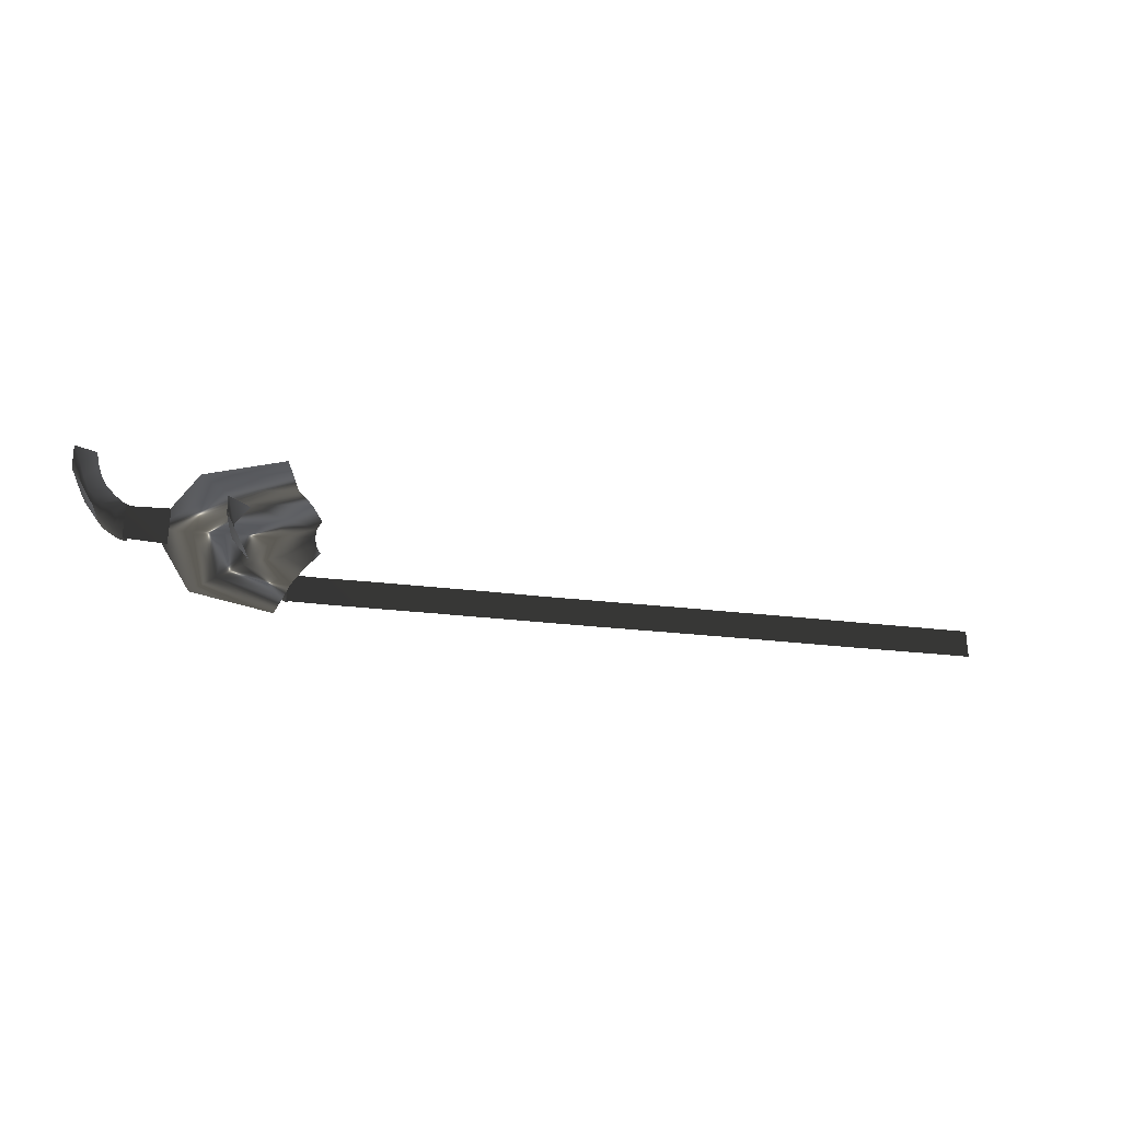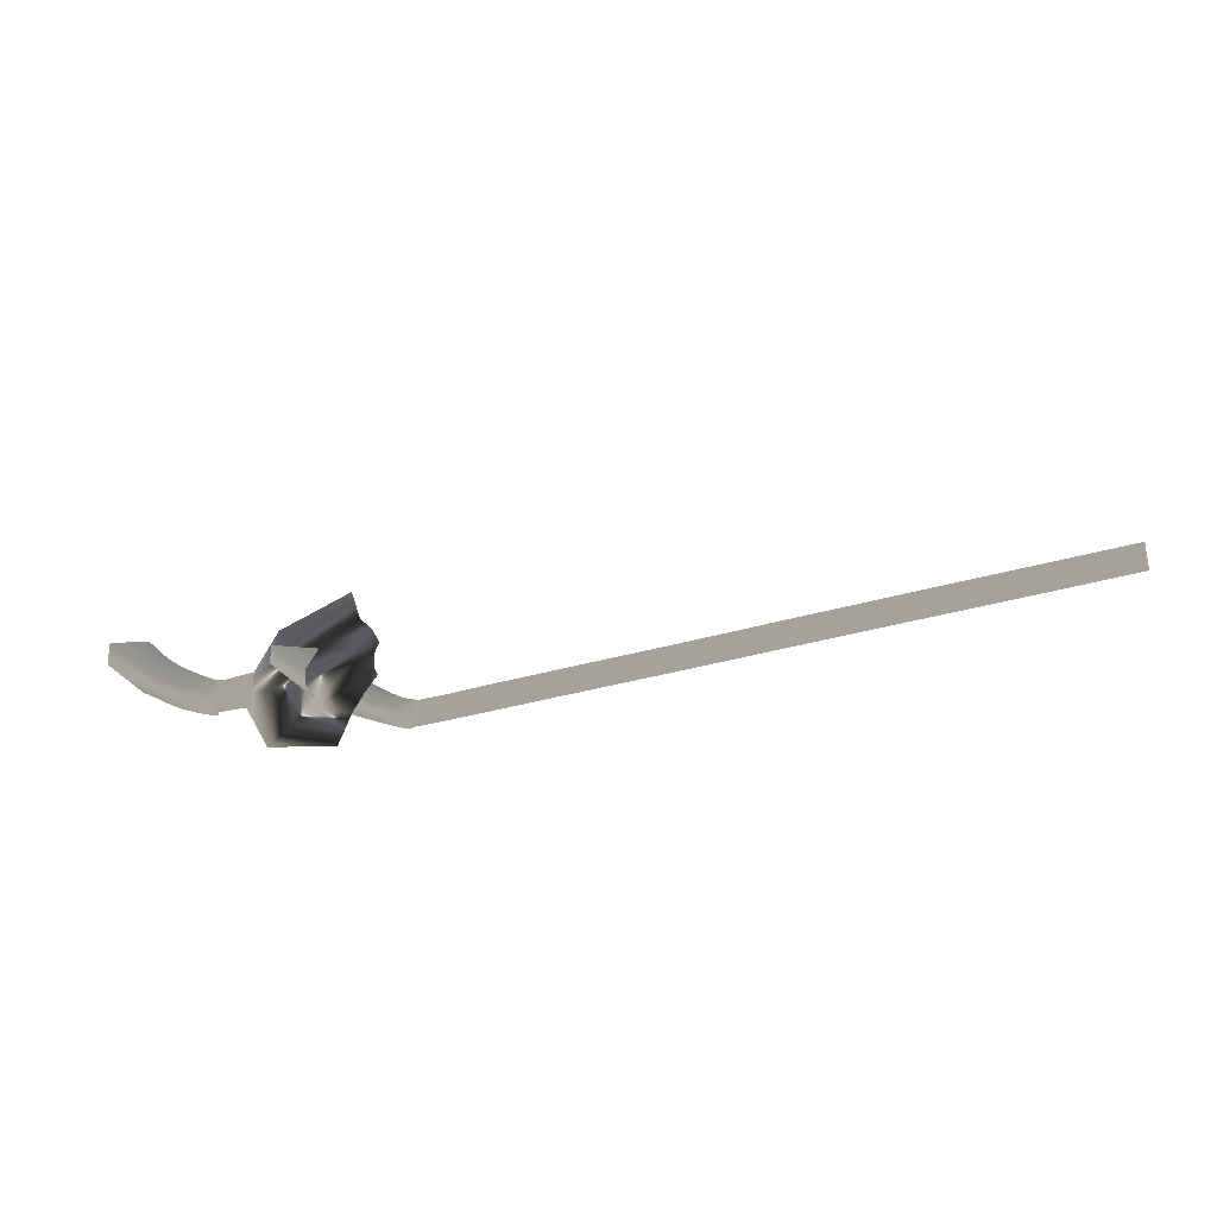
<metadata>
{"format":"obj","ext":"obj","renderer":"f3d","projection":"perspective","resolution":1024,"background":"white","views":[{"elev":-28.7,"azim":-6.8,"up":"+Z"},{"elev":-31.4,"azim":27.0,"up":"+Z"}]}
</metadata>
<code>
g rfall_billows02
v 1.566e+04 576.5 -1.548e+04
v 1.566e+04 576 -1.552e+04
v 1.564e+04 561.8 -1.552e+04
v 1.517e+04 204.5 -1.543e+04
v 1.517e+04 204.5 -1.548e+04
v 1.516e+04 202.6 -1.548e+04
v 1.517e+04 203.8 -1.543e+04
v 1.517e+04 204.1 -1.552e+04
v 1.516e+04 202.3 -1.552e+04
v 1.517e+04 204.5 -1.556e+04
v 1.517e+04 203.6 -1.556e+04
v 1.515e+04 192.4 -1.548e+04
v 1.517e+04 202 -1.543e+04
v 1.515e+04 192 -1.552e+04
v 1.517e+04 201.6 -1.556e+04
v 1.513e+04 179.4 -1.548e+04
v 1.516e+04 195.8 -1.543e+04
v 1.513e+04 179.1 -1.552e+04
v 1.516e+04 195.2 -1.556e+04
v 1.512e+04 155.6 -1.548e+04
v 1.515e+04 184.9 -1.543e+04
v 1.512e+04 155.4 -1.552e+04
v 1.515e+04 184.2 -1.556e+04
v 1.509e+04 125.7 -1.548e+04
v 1.514e+04 167.9 -1.543e+04
v 1.509e+04 125.7 -1.552e+04
v 1.514e+04 167.3 -1.557e+04
v 1.508e+04 89.08 -1.548e+04
v 1.513e+04 142.2 -1.543e+04
v 1.508e+04 89.02 -1.552e+04
v 1.513e+04 142.1 -1.557e+04
v 1.506e+04 41.9 -1.548e+04
v 1.511e+04 103.1 -1.543e+04
v 1.506e+04 41.81 -1.553e+04
v 1.511e+04 103 -1.557e+04
v 1.506e+04 -27.07 -1.548e+04
v 1.51e+04 48.84 -1.543e+04
v 1.506e+04 -27.16 -1.553e+04
v 1.51e+04 48.59 -1.558e+04
v 1.509e+04 -6.823 -1.542e+04
v 1.505e+04 -105.4 -1.547e+04
v 1.505e+04 -105.5 -1.554e+04
v 1.51e+04 -7.223 -1.559e+04
v 1.509e+04 -72.68 -1.541e+04
v 1.505e+04 -194.9 -1.547e+04
v 1.505e+04 -195 -1.555e+04
v 1.51e+04 -73.15 -1.56e+04
v 1.567e+04 578.9 -1.544e+04
v 1.567e+04 579.1 -1.548e+04
v 1.567e+04 578 -1.544e+04
v 1.567e+04 578.7 -1.552e+04
v 1.567e+04 578.9 -1.555e+04
v 1.567e+04 577.7 -1.555e+04
v 1.564e+04 562.3 -1.548e+04
v 1.566e+04 575.4 -1.544e+04
v 1.566e+04 574.8 -1.555e+04
v 1.562e+04 544.4 -1.548e+04
v 1.565e+04 566.9 -1.544e+04
v 1.562e+04 544 -1.552e+04
v 1.565e+04 566 -1.555e+04
v 1.56e+04 511.7 -1.548e+04
v 1.564e+04 551.8 -1.544e+04
v 1.56e+04 511.6 -1.552e+04
v 1.564e+04 550.8 -1.555e+04
v 1.557e+04 470.9 -1.548e+04
v 1.563e+04 528.4 -1.544e+04
v 1.557e+04 470.8 -1.552e+04
v 1.563e+04 527.6 -1.556e+04
v 1.555e+04 421.1 -1.548e+04
v 1.561e+04 493.2 -1.544e+04
v 1.555e+04 421 -1.552e+04
v 1.561e+04 493.1 -1.556e+04
v 1.553e+04 357.3 -1.548e+04
v 1.559e+04 440.2 -1.543e+04
v 1.553e+04 357.2 -1.552e+04
v 1.559e+04 440 -1.557e+04
v 1.551e+04 264.7 -1.548e+04
v 1.557e+04 366.8 -1.543e+04
v 1.551e+04 264.6 -1.553e+04
v 1.557e+04 366.5 -1.558e+04
v 1.555e+04 292.1 -1.542e+04
v 1.549e+04 159 -1.547e+04
v 1.55e+04 158.9 -1.554e+04
v 1.556e+04 291.6 -1.559e+04
v 1.554e+04 203.4 -1.541e+04
v 1.549e+04 37.37 -1.547e+04
v 1.549e+04 37.17 -1.554e+04
v 1.555e+04 202.8 -1.56e+04
f 47 42 43
f 42 47 46
f 46 41 42
f 41 46 45
f 41 40 36
f 40 41 44
f 45 44 41
f 9 5 8
f 5 9 6
f 14 6 9
f 6 14 12
f 18 12 14
f 12 18 16
f 22 16 18
f 16 22 20
f 26 20 22
f 20 26 24
f 30 24 26
f 24 30 28
f 34 28 30
f 28 34 32
f 38 32 34
f 32 38 36
f 42 36 38
f 36 42 41
f 6 4 5
f 4 6 7
f 12 7 6
f 7 12 13
f 16 13 12
f 13 16 17
f 20 17 16
f 17 20 21
f 24 21 20
f 21 24 25
f 28 25 24
f 25 28 29
f 32 29 28
f 29 32 33
f 36 33 32
f 33 36 37
f 40 37 36
f 11 8 10
f 8 11 9
f 15 9 11
f 9 15 14
f 19 14 15
f 14 19 18
f 23 18 19
f 18 23 22
f 27 22 23
f 22 27 26
f 31 26 27
f 26 31 30
f 35 30 31
f 30 35 34
f 39 34 35
f 34 39 38
f 43 38 39
f 38 43 42
f 59 60 64
f 60 59 3
f 54 3 59
f 3 54 1
f 50 1 54
f 1 50 48
f 48 49 1
f 2 1 49
f 1 2 3
f 49 51 2
f 53 51 52
f 51 53 2
f 56 2 53
f 2 56 3
f 60 3 56
f 54 55 50
f 55 54 57
f 59 57 54
f 57 59 63
f 64 63 59
f 63 64 68
f 57 58 55
f 58 57 61
f 63 61 57
f 61 63 67
f 68 67 63
f 67 68 72
f 61 62 58
f 62 61 65
f 67 65 61
f 65 67 71
f 72 71 67
f 71 72 76
f 65 66 62
f 66 65 69
f 71 69 65
f 69 71 75
f 76 75 71
f 75 76 80
f 69 70 66
f 70 69 73
f 75 73 69
f 73 75 79
f 80 79 75
f 79 80 84
f 73 74 70
f 74 73 77
f 79 77 73
f 77 79 83
f 84 83 79
f 83 84 88
f 77 78 74
f 77 81 78
f 81 77 82
f 83 82 77
f 82 83 87
f 88 87 83
f 82 85 81
f 85 82 86
f 87 86 82
v 1.553e+04 357.2 -1.552e+04
v 1.559e+04 440 -1.557e+04
v 1.557e+04 366.5 -1.558e+04
v 1.516e+04 202.6 -1.548e+04
v 1.517e+04 203.8 -1.543e+04
v 1.517e+04 204.5 -1.543e+04
v 1.556e+04 291.6 -1.559e+04
v 1.549e+04 158.9 -1.554e+04
v 1.551e+04 264.6 -1.553e+04
v 1.517e+04 204.5 -1.548e+04
v 1.517e+04 204.2 -1.552e+04
v 1.516e+04 202.3 -1.552e+04
v 1.549e+04 159 -1.547e+04
v 1.55e+04 264.7 -1.548e+04
v 1.517e+04 204.5 -1.556e+04
v 1.517e+04 203.6 -1.556e+04
v 1.515e+04 192.4 -1.548e+04
v 1.516e+04 202 -1.543e+04
v 1.515e+04 192.1 -1.552e+04
v 1.516e+04 201.6 -1.556e+04
v 1.513e+04 179.4 -1.548e+04
v 1.516e+04 195.8 -1.543e+04
v 1.513e+04 179.1 -1.552e+04
v 1.516e+04 195.2 -1.556e+04
v 1.511e+04 155.6 -1.548e+04
v 1.515e+04 184.9 -1.543e+04
v 1.511e+04 155.5 -1.552e+04
v 1.515e+04 184.2 -1.556e+04
v 1.509e+04 125.7 -1.548e+04
v 1.514e+04 167.9 -1.543e+04
v 1.509e+04 125.7 -1.552e+04
v 1.514e+04 167.3 -1.557e+04
v 1.507e+04 89.08 -1.548e+04
v 1.512e+04 142.2 -1.543e+04
v 1.507e+04 89.02 -1.552e+04
v 1.512e+04 142.1 -1.557e+04
v 1.506e+04 41.89 -1.548e+04
v 1.511e+04 103.1 -1.543e+04
v 1.506e+04 41.8 -1.553e+04
v 1.511e+04 103 -1.557e+04
v 1.505e+04 -27.08 -1.548e+04
v 1.509e+04 48.83 -1.543e+04
v 1.562e+04 528.4 -1.544e+04
v 1.557e+04 470.9 -1.548e+04
v 1.555e+04 421.1 -1.548e+04
v 1.562e+04 527.6 -1.556e+04
v 1.557e+04 470.8 -1.552e+04
v 1.56e+04 511.6 -1.552e+04
v 1.51e+04 -73.16 -1.56e+04
v 1.505e+04 -195 -1.555e+04
v 1.505e+04 -105.5 -1.554e+04
v 1.51e+04 -7.23 -1.559e+04
v 1.504e+04 -194.9 -1.547e+04
v 1.505e+04 -105.4 -1.547e+04
v 1.509e+04 -72.68 -1.541e+04
v 1.509e+04 -6.832 -1.542e+04
v 1.505e+04 -27.17 -1.553e+04
v 1.51e+04 48.58 -1.558e+04
v 1.555e+04 202.8 -1.56e+04
v 1.549e+04 37.17 -1.554e+04
v 1.548e+04 37.37 -1.547e+04
v 1.554e+04 203.4 -1.541e+04
v 1.555e+04 292.1 -1.542e+04
v 1.564e+04 550.8 -1.555e+04
v 1.564e+04 551.8 -1.544e+04
v 1.566e+04 578.9 -1.544e+04
v 1.566e+04 579.1 -1.548e+04
v 1.565e+04 576.5 -1.548e+04
v 1.557e+04 366.8 -1.543e+04
v 1.56e+04 511.7 -1.548e+04
v 1.552e+04 357.3 -1.548e+04
v 1.559e+04 440.2 -1.543e+04
v 1.555e+04 421 -1.552e+04
v 1.561e+04 493.1 -1.556e+04
v 1.561e+04 493.2 -1.544e+04
v 1.562e+04 544 -1.552e+04
v 1.562e+04 544.4 -1.548e+04
v 1.563e+04 562.3 -1.548e+04
v 1.563e+04 561.8 -1.552e+04
v 1.565e+04 566.9 -1.544e+04
v 1.566e+04 575.4 -1.544e+04
v 1.566e+04 578 -1.544e+04
v 1.565e+04 566 -1.555e+04
v 1.566e+04 574.8 -1.555e+04
v 1.565e+04 576 -1.552e+04
v 1.566e+04 578.7 -1.552e+04
v 1.566e+04 577.7 -1.555e+04
v 1.566e+04 578.9 -1.555e+04
f 174 175 173
f 175 174 176
f 155 173 156
f 173 155 174
f 156 154 155
f 154 156 170
f 166 170 156
f 170 166 169
f 165 169 166
f 169 165 168
f 158 168 165
f 168 158 153
f 132 153 158
f 153 132 131
f 133 131 132
f 131 133 163
f 159 163 133
f 163 159 160
f 102 160 159
f 160 102 157
f 151 157 102
f 101 148 149
f 148 101 96
f 102 96 101
f 96 102 97
f 159 97 102
f 97 159 89
f 133 89 159
f 89 133 161
f 132 161 133
f 161 132 135
f 158 135 132
f 135 158 136
f 165 136 158
f 136 165 164
f 166 164 165
f 164 166 167
f 156 167 166
f 167 156 173
f 149 150 101
f 151 101 150
f 101 151 102
f 96 147 148
f 147 96 95
f 97 95 96
f 95 97 91
f 89 91 97
f 91 89 90
f 161 90 89
f 90 161 162
f 135 162 161
f 162 135 134
f 136 134 135
f 134 136 152
f 164 152 136
f 152 164 171
f 167 171 164
f 171 167 172
f 173 172 167
f 172 173 175
f 100 98 99
f 98 100 92
f 107 92 100
f 92 107 105
f 111 105 107
f 105 111 109
f 115 109 111
f 109 115 113
f 119 113 115
f 113 119 117
f 123 117 119
f 117 123 121
f 127 121 123
f 121 127 125
f 145 125 127
f 125 145 129
f 139 129 145
f 129 139 142
f 138 142 139
f 142 138 141
f 141 143 142
f 144 142 143
f 142 144 129
f 137 139 140
f 139 137 138
f 104 99 103
f 99 104 100
f 108 100 104
f 100 108 107
f 112 107 108
f 107 112 111
f 116 111 112
f 111 116 115
f 120 115 116
f 115 120 119
f 124 119 120
f 119 124 123
f 128 123 124
f 123 128 127
f 146 127 128
f 127 146 145
f 140 145 146
f 145 140 139
f 144 130 129
f 126 129 130
f 129 126 125
f 122 125 126
f 125 122 121
f 118 121 122
f 121 118 117
f 114 117 118
f 117 114 113
f 110 113 114
f 113 110 109
f 106 109 110
f 109 106 105
f 93 105 106
f 105 93 92
f 94 92 93
f 92 94 98
v 1.53e+04 201.8 -1.556e+04
v 1.516e+04 196.7 -1.556e+04
v 1.516e+04 196.6 -1.544e+04
v 1.53e+04 201.8 -1.544e+04
v 1.58e+04 586.2 -1.545e+04
v 1.593e+04 594 -1.545e+04
v 1.593e+04 594.2 -1.555e+04
v 1.677e+04 645.3 -1.545e+04
v 1.69e+04 653.5 -1.545e+04
v 1.691e+04 653.6 -1.555e+04
v 1.58e+04 586.1 -1.555e+04
v 1.566e+04 576.2 -1.555e+04
v 1.566e+04 576.1 -1.545e+04
v 1.53e+04 201.8 -1.556e+04
v 1.516e+04 196.7 -1.556e+04
v 1.516e+04 196.6 -1.544e+04
v 1.677e+04 645.2 -1.555e+04
v 1.666e+04 638.3 -1.555e+04
v 1.666e+04 638.3 -1.545e+04
v 1.653e+04 630.7 -1.555e+04
v 1.653e+04 630.7 -1.545e+04
v 1.642e+04 623.9 -1.555e+04
v 1.642e+04 623.9 -1.545e+04
v 1.63e+04 616.6 -1.555e+04
v 1.63e+04 616.6 -1.545e+04
v 1.804e+04 722.7 -1.555e+04
v 1.793e+04 716 -1.555e+04
v 1.793e+04 716.2 -1.545e+04
v 1.618e+04 608.9 -1.555e+04
v 1.618e+04 608.9 -1.545e+04
v 1.606e+04 601.7 -1.555e+04
v 1.606e+04 601.7 -1.545e+04
v 1.53e+04 201.8 -1.544e+04
v 1.762e+04 697.2 -1.555e+04
v 1.75e+04 690 -1.555e+04
v 1.75e+04 689.9 -1.545e+04
v 1.762e+04 697 -1.545e+04
v 1.804e+04 722.7 -1.545e+04
v 1.782e+04 709.7 -1.555e+04
v 1.782e+04 709.7 -1.545e+04
v 1.772e+04 703.5 -1.555e+04
v 1.772e+04 703.5 -1.545e+04
v 1.739e+04 683 -1.555e+04
v 1.739e+04 682.9 -1.545e+04
v 1.726e+04 675.1 -1.555e+04
v 1.726e+04 675 -1.545e+04
v 1.714e+04 668.1 -1.555e+04
v 1.714e+04 668.1 -1.545e+04
v 1.702e+04 660.7 -1.545e+04
v 1.702e+04 660.8 -1.555e+04
v 1.714e+04 668.1 -1.545e+04
v 1.714e+04 668.1 -1.555e+04
v 1.726e+04 675.1 -1.545e+04
v 1.726e+04 675.1 -1.555e+04
v 1.739e+04 682.9 -1.545e+04
v 1.739e+04 683 -1.555e+04
v 1.75e+04 689.9 -1.545e+04
v 1.75e+04 690 -1.555e+04
v 1.762e+04 697 -1.545e+04
v 1.762e+04 697.2 -1.555e+04
v 1.772e+04 703.5 -1.545e+04
v 1.772e+04 703.6 -1.555e+04
v 1.782e+04 709.7 -1.545e+04
v 1.782e+04 709.7 -1.555e+04
v 1.793e+04 716.2 -1.545e+04
v 1.793e+04 716 -1.555e+04
v 1.804e+04 722.7 -1.545e+04
v 1.804e+04 722.7 -1.555e+04
v 1.566e+04 576.1 -1.545e+04
v 1.58e+04 586.2 -1.545e+04
v 1.58e+04 586.1 -1.555e+04
v 1.566e+04 576.2 -1.555e+04
v 1.593e+04 594 -1.545e+04
v 1.593e+04 594.1 -1.555e+04
v 1.606e+04 601.7 -1.545e+04
v 1.606e+04 601.6 -1.555e+04
v 1.618e+04 608.9 -1.545e+04
v 1.618e+04 608.9 -1.555e+04
v 1.63e+04 616.6 -1.545e+04
v 1.63e+04 616.6 -1.555e+04
v 1.642e+04 623.9 -1.545e+04
v 1.642e+04 623.9 -1.555e+04
v 1.653e+04 630.7 -1.545e+04
v 1.653e+04 630.7 -1.555e+04
v 1.666e+04 638.3 -1.545e+04
v 1.666e+04 638.3 -1.555e+04
v 1.677e+04 645.3 -1.545e+04
v 1.677e+04 645.2 -1.555e+04
v 1.69e+04 653.5 -1.545e+04
v 1.702e+04 660.7 -1.545e+04
f 192 190 191
f 190 192 209
f 232 231 233
f 231 232 229
f 230 229 232
f 229 230 227
f 228 227 230
f 227 228 225
f 226 225 228
f 225 226 185
f 186 185 226
f 185 186 184
f 193 184 186
f 184 193 195
f 194 195 193
f 195 194 197
f 196 197 194
f 197 196 199
f 198 199 196
f 199 198 201
f 198 200 201
f 205 201 200
f 188 189 187
f 181 187 189
f 187 181 183
f 182 183 181
f 183 182 207
f 208 207 182
f 207 208 205
f 206 205 208
f 205 206 201
f 255 256 254
f 256 255 258
f 257 258 255
f 258 257 260
f 259 260 257
f 260 259 262
f 261 262 259
f 262 261 264
f 263 264 261
f 264 263 186
f 265 186 263
f 186 265 226
f 266 226 265
f 226 266 223
f 224 223 266
f 223 224 221
f 222 221 224
f 221 222 219
f 222 220 219
f 212 219 220
f 212 211 219
f 211 212 210
f 213 210 212
f 210 213 217
f 218 217 213
f 217 218 215
f 216 215 218
f 215 216 203
f 204 203 216
f 203 204 202
f 214 202 204
f 243 244 241
f 242 241 244
f 241 242 239
f 240 239 242
f 239 240 237
f 238 237 240
f 237 238 235
f 236 235 238
f 235 236 233
f 234 233 236
f 233 234 232
f 254 253 255
f 253 254 251
f 252 251 254
f 251 252 249
f 250 249 252
f 249 250 246
f 247 246 250
f 246 247 245
f 248 245 247
f 179 177 178
f 177 179 180
v 1.53e+04 201.8 -1.556e+04
v 1.516e+04 196.7 -1.556e+04
v 1.516e+04 196.6 -1.544e+04
v 1.772e+04 703.6 -1.555e+04
v 1.762e+04 697.2 -1.555e+04
v 1.762e+04 697 -1.545e+04
v 1.53e+04 201.8 -1.544e+04
v 1.566e+04 576.1 -1.545e+04
v 1.58e+04 586.2 -1.545e+04
v 1.58e+04 586.1 -1.555e+04
v 1.566e+04 576.2 -1.555e+04
v 1.593e+04 594 -1.545e+04
v 1.593e+04 594.2 -1.555e+04
v 1.606e+04 601.7 -1.545e+04
v 1.606e+04 601.7 -1.555e+04
v 1.618e+04 608.9 -1.545e+04
v 1.618e+04 608.9 -1.555e+04
v 1.63e+04 616.6 -1.545e+04
v 1.63e+04 616.6 -1.555e+04
v 1.642e+04 623.9 -1.545e+04
v 1.642e+04 623.9 -1.555e+04
v 1.653e+04 630.8 -1.545e+04
v 1.653e+04 630.7 -1.555e+04
v 1.666e+04 638.3 -1.545e+04
v 1.666e+04 638.3 -1.555e+04
v 1.677e+04 645.3 -1.545e+04
v 1.677e+04 645.3 -1.555e+04
v 1.69e+04 653.5 -1.545e+04
v 1.691e+04 653.6 -1.555e+04
v 1.702e+04 660.7 -1.545e+04
v 1.702e+04 660.8 -1.555e+04
v 1.714e+04 668.1 -1.545e+04
v 1.714e+04 668.1 -1.555e+04
v 1.726e+04 675.1 -1.545e+04
v 1.726e+04 675.1 -1.555e+04
v 1.739e+04 682.9 -1.545e+04
v 1.739e+04 683 -1.555e+04
v 1.804e+04 722.7 -1.555e+04
v 1.793e+04 716 -1.555e+04
v 1.793e+04 716.2 -1.545e+04
v 1.804e+04 722.7 -1.545e+04
v 1.782e+04 709.7 -1.555e+04
v 1.782e+04 709.7 -1.545e+04
v 1.772e+04 703.5 -1.545e+04
v 1.75e+04 689.9 -1.545e+04
v 1.75e+04 690 -1.555e+04
f 267 269 273
f 269 267 268
f 303 302 311
f 302 303 300
f 301 300 303
f 300 301 298
f 299 298 301
f 298 299 296
f 297 296 299
f 296 297 294
f 295 294 297
f 294 295 292
f 293 292 295
f 292 293 290
f 291 290 293
f 290 291 288
f 289 288 291
f 288 289 286
f 287 286 289
f 286 287 284
f 287 285 284
f 283 284 285
f 277 274 276
f 275 276 274
f 276 275 279
f 278 279 275
f 279 278 281
f 280 281 278
f 281 280 283
f 282 283 280
f 283 282 284
f 311 312 303
f 312 311 271
f 272 271 311
f 271 272 270
f 310 270 272
f 270 310 308
f 309 308 310
f 308 309 305
f 306 305 309
f 305 306 304
f 307 304 306
v 1.577e+04 204.9 -1.545e+04
v 1.576e+04 204.9 -1.548e+04
v 1.566e+04 222.5 -1.544e+04
v 1.564e+04 204.9 -1.578e+04
v 1.538e+04 204.8 -1.573e+04
v 1.546e+04 210.1 -1.567e+04
v 1.567e+04 205.1 -1.573e+04
v 1.525e+04 204.8 -1.551e+04
v 1.537e+04 209.8 -1.551e+04
v 1.546e+04 210 -1.536e+04
v 1.538e+04 204.8 -1.53e+04
v 1.565e+04 204.9 -1.523e+04
v 1.567e+04 205.1 -1.528e+04
v 1.554e+04 203.5 -1.562e+04
v 1.569e+04 204.8 -1.568e+04
v 1.547e+04 203.3 -1.551e+04
v 1.554e+04 203.5 -1.54e+04
v 1.569e+04 204.8 -1.534e+04
v 1.566e+04 222.5 -1.557e+04
v 1.573e+04 205.2 -1.562e+04
v 1.564e+04 222.4 -1.551e+04
v 1.574e+04 205.2 -1.539e+04
v 1.576e+04 204.9 -1.554e+04
v 1.577e+04 204.9 -1.557e+04
v 1.575e+04 204.9 -1.551e+04
f 318 316 317
f 316 318 319
f 326 319 318
f 319 326 327
f 331 327 326
f 327 331 332
f 335 332 331
f 332 335 336
f 321 317 320
f 317 321 318
f 328 318 321
f 318 328 326
f 333 326 328
f 326 333 331
f 337 331 333
f 331 337 335
f 322 320 323
f 320 322 321
f 329 321 322
f 321 329 328
f 315 328 329
f 328 315 333
f 314 333 315
f 333 314 337
f 325 323 324
f 323 325 322
f 330 322 325
f 322 330 329
f 334 329 330
f 329 334 315
f 313 315 334
f 315 313 314

</code>
